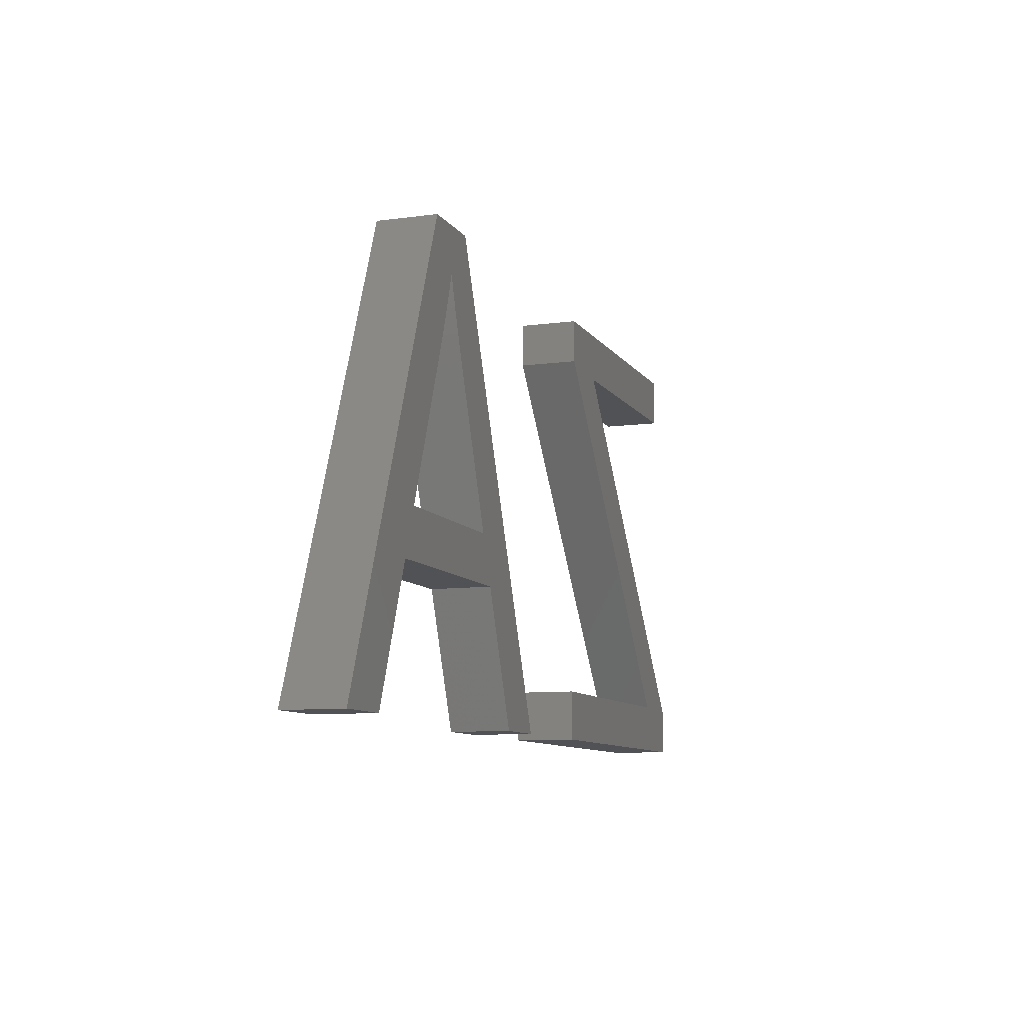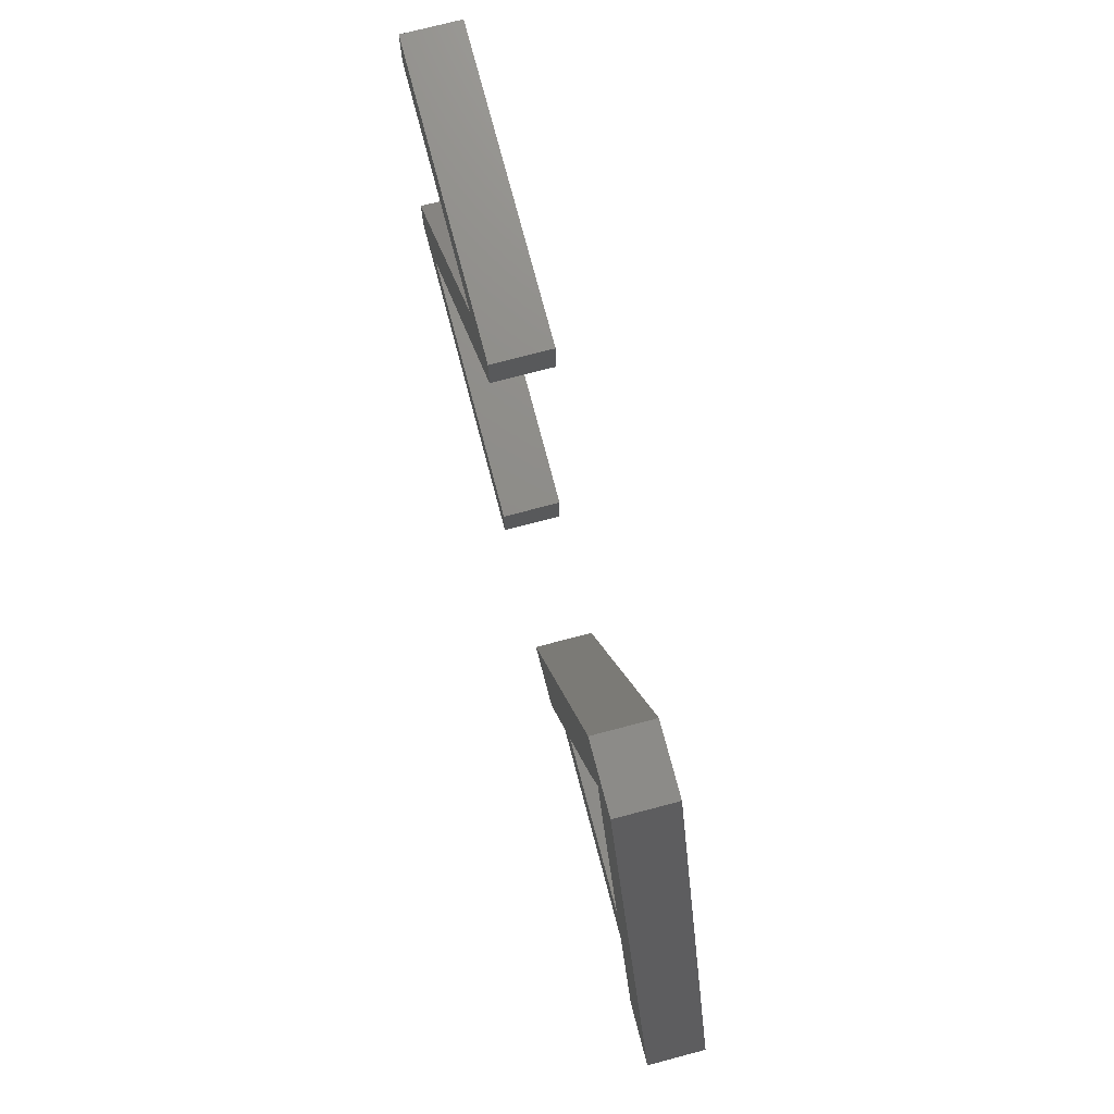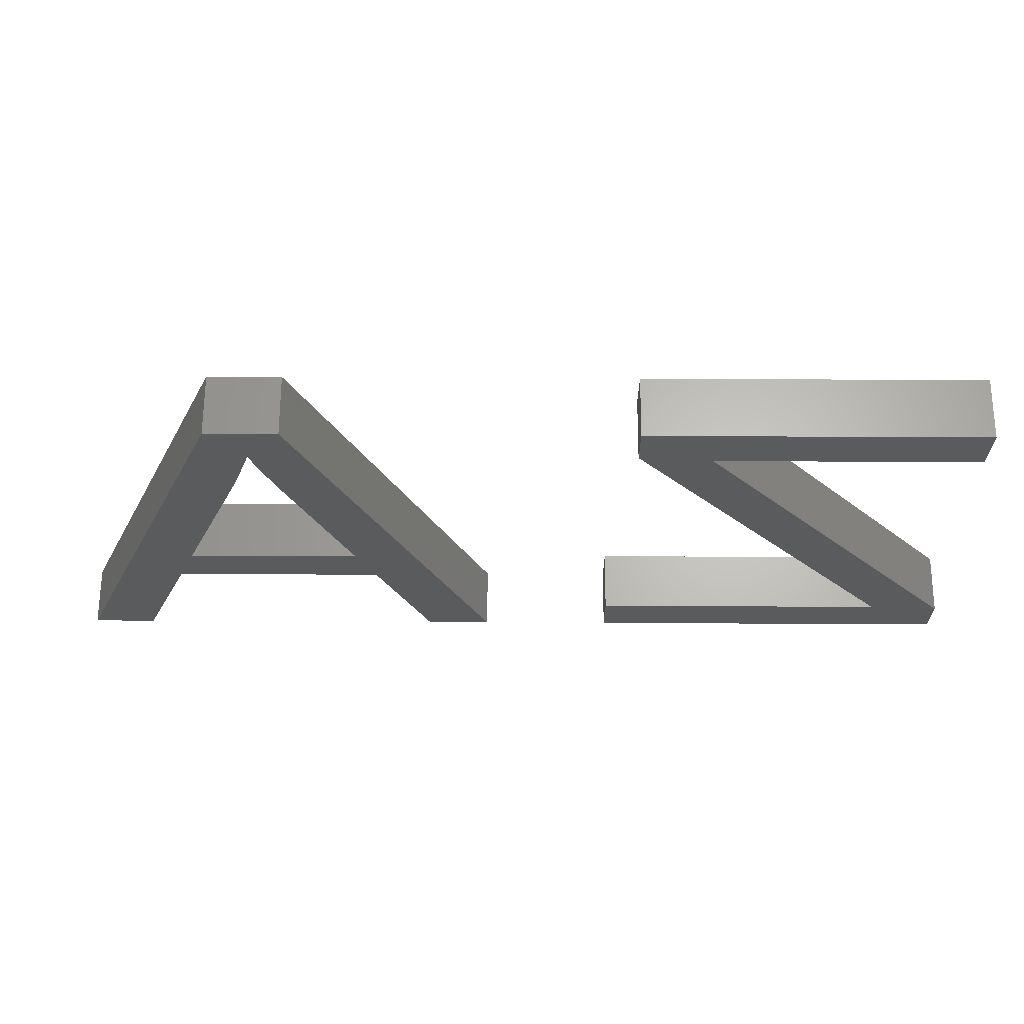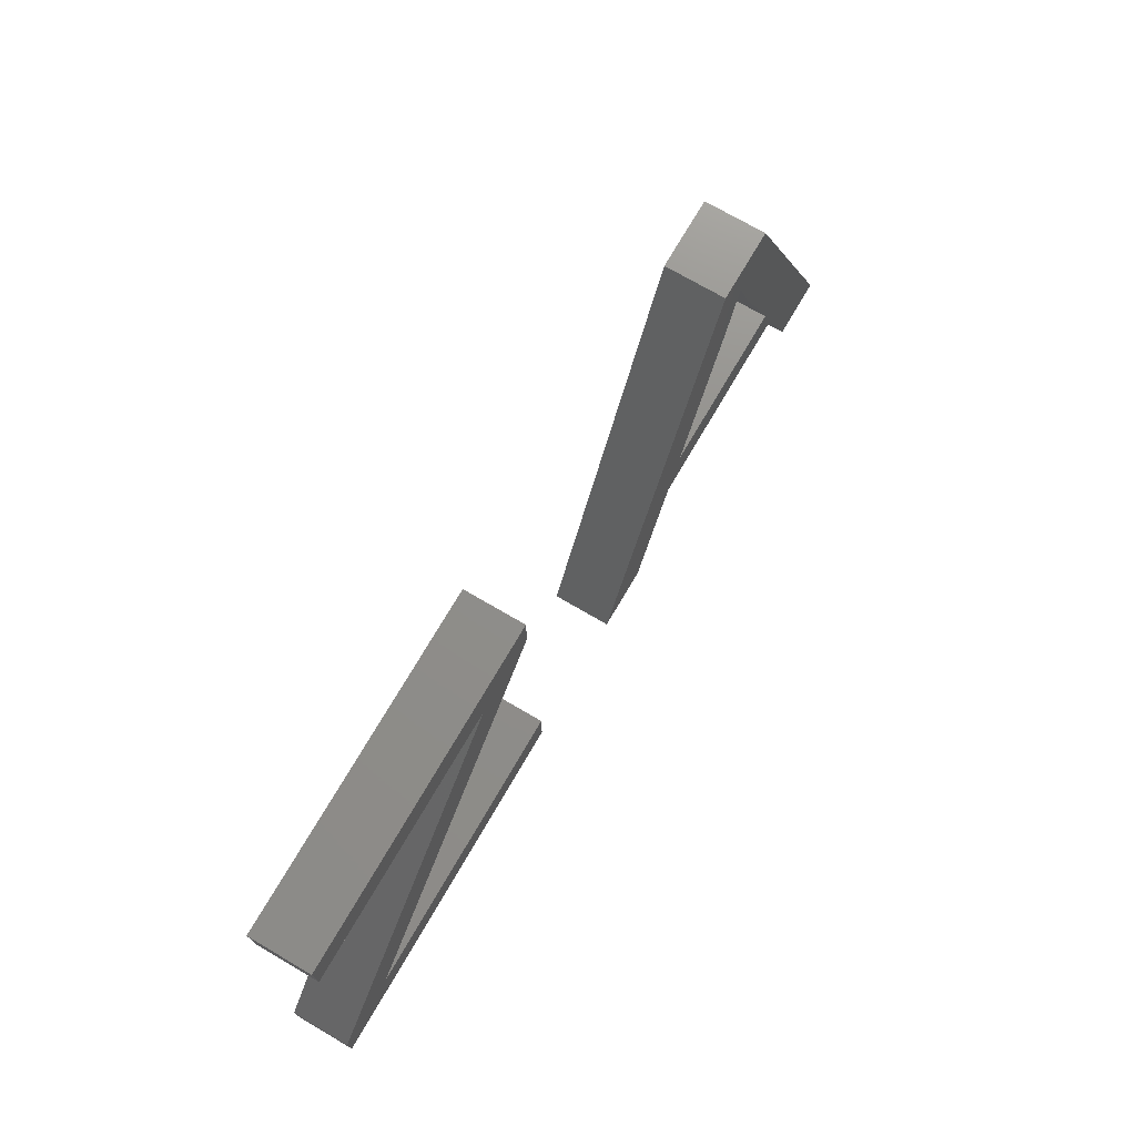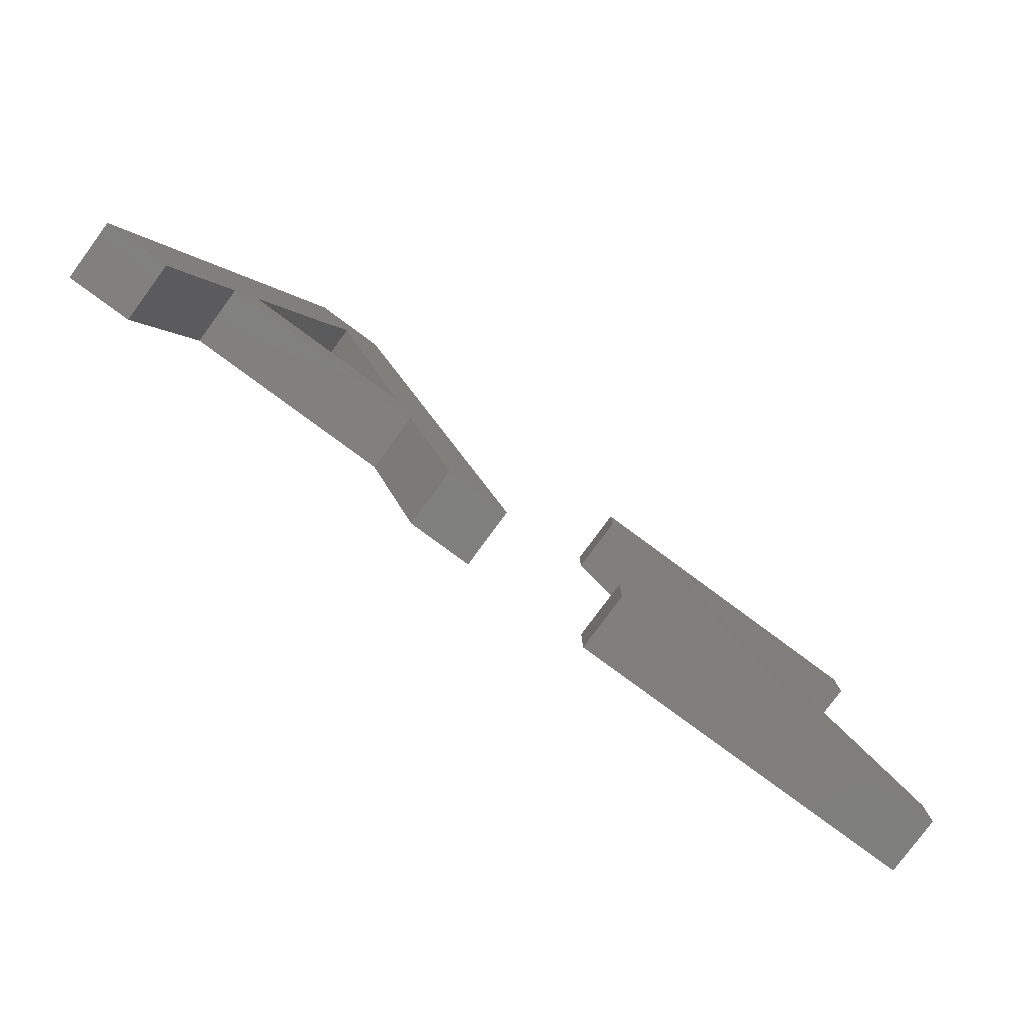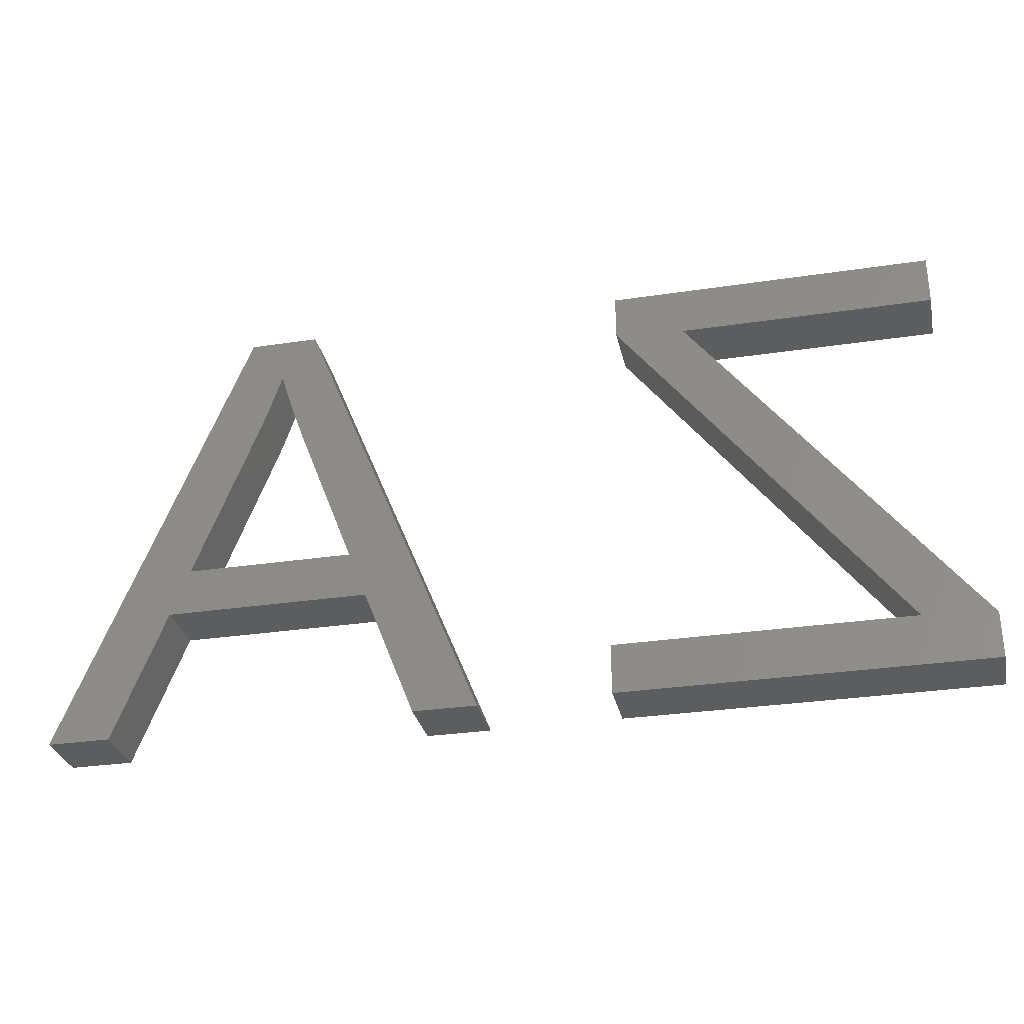
<metadata>
{"format":"stl","ext":"stl","renderer":"f3d","projection":"perspective","resolution":1024,"background":"white","views":[{"elev":-9.2,"azim":109.7,"up":"+Y"},{"elev":74.6,"azim":75.3,"up":"+Y"},{"elev":64.8,"azim":-179.7,"up":"+Y"},{"elev":73.1,"azim":-59.7,"up":"+Y"},{"elev":-79.8,"azim":143.6,"up":"+Y"},{"elev":-30.4,"azim":-167.7,"up":"+Y"}]}
</metadata>
<code>
# stl→obj: 54 verts, 104 faces
v 9.497 20.3 2
v 20.36 20.3 2
v 18.01 18.6 2
v 11.06 6.692 2
v 20.87 6.692 2
v 20.87 5 2
v 8.705 5 2
v 8.705 6.551 2
v 29.16 9.464 2
v 29.79 11.08 2
v 36.11 9.464 2
v 31.74 16.11 2
v 31.49 20.3 2
v 32.06 17 2
v 9.497 18.6 2
v 20.36 18.79 2
v 25.27 5 2
v 35.49 11.08 2
v 39.96 5 2
v 37.85 5 2
v 33.84 20.3 2
v 27.41 5 2
v 32.64 18.73 2
v 32.93 17.83 2
v 32.33 17.77 2
v 33.13 17.22 2
v 33.33 16.66 2
v 18.01 18.6 4
v 20.36 20.3 4
v 9.497 20.3 4
v 20.87 5 4
v 20.87 6.692 4
v 11.06 6.692 4
v 8.705 6.551 4
v 8.705 5 4
v 36.11 9.464 4
v 29.79 11.08 4
v 29.16 9.464 4
v 32.06 17 4
v 31.49 20.3 4
v 31.74 16.11 4
v 9.497 18.6 4
v 20.36 18.79 4
v 25.27 5 4
v 35.49 11.08 4
v 39.96 5 4
v 37.85 5 4
v 33.84 20.3 4
v 27.41 5 4
v 32.93 17.83 4
v 32.64 18.73 4
v 32.33 17.77 4
v 33.13 17.22 4
v 33.33 16.66 4
f 1 2 3
f 4 5 6
f 4 7 8
f 9 10 11
f 12 13 14
f 15 1 3
f 6 7 4
f 4 3 16
f 3 2 16
f 4 8 3
f 17 13 10
f 10 18 11
f 11 18 19
f 19 20 11
f 21 19 18
f 22 17 9
f 9 17 10
f 10 13 12
f 23 21 24
f 14 13 25
f 25 13 23
f 23 13 21
f 24 21 26
f 26 21 27
f 27 21 18
f 28 29 30
f 31 32 33
f 34 35 33
f 36 37 38
f 39 40 41
f 28 30 42
f 33 35 31
f 43 28 33
f 43 29 28
f 28 34 33
f 37 40 44
f 36 45 37
f 46 45 36
f 36 47 46
f 45 46 48
f 38 44 49
f 37 44 38
f 41 40 37
f 50 48 51
f 52 40 39
f 51 40 52
f 48 40 51
f 53 48 50
f 54 48 53
f 45 48 54
f 4 32 5
f 4 33 32
f 16 33 4
f 16 43 33
f 2 43 16
f 2 29 43
f 1 29 2
f 1 30 29
f 15 30 1
f 15 42 30
f 3 42 15
f 3 28 42
f 8 28 3
f 8 34 28
f 7 34 8
f 7 35 34
f 6 35 7
f 6 31 35
f 5 31 6
f 5 32 31
f 11 38 9
f 11 36 38
f 20 36 11
f 20 47 36
f 19 47 20
f 19 46 47
f 21 46 19
f 21 48 46
f 13 48 21
f 13 40 48
f 17 40 13
f 17 44 40
f 22 44 17
f 22 49 44
f 9 49 22
f 9 38 49
f 12 41 10
f 37 10 41
f 14 39 12
f 41 12 39
f 25 52 14
f 39 14 52
f 23 51 25
f 52 25 51
f 24 50 23
f 51 23 50
f 26 53 24
f 50 24 53
f 27 54 26
f 53 26 54
f 18 45 27
f 54 27 45
f 10 37 18
f 45 18 37

</code>
